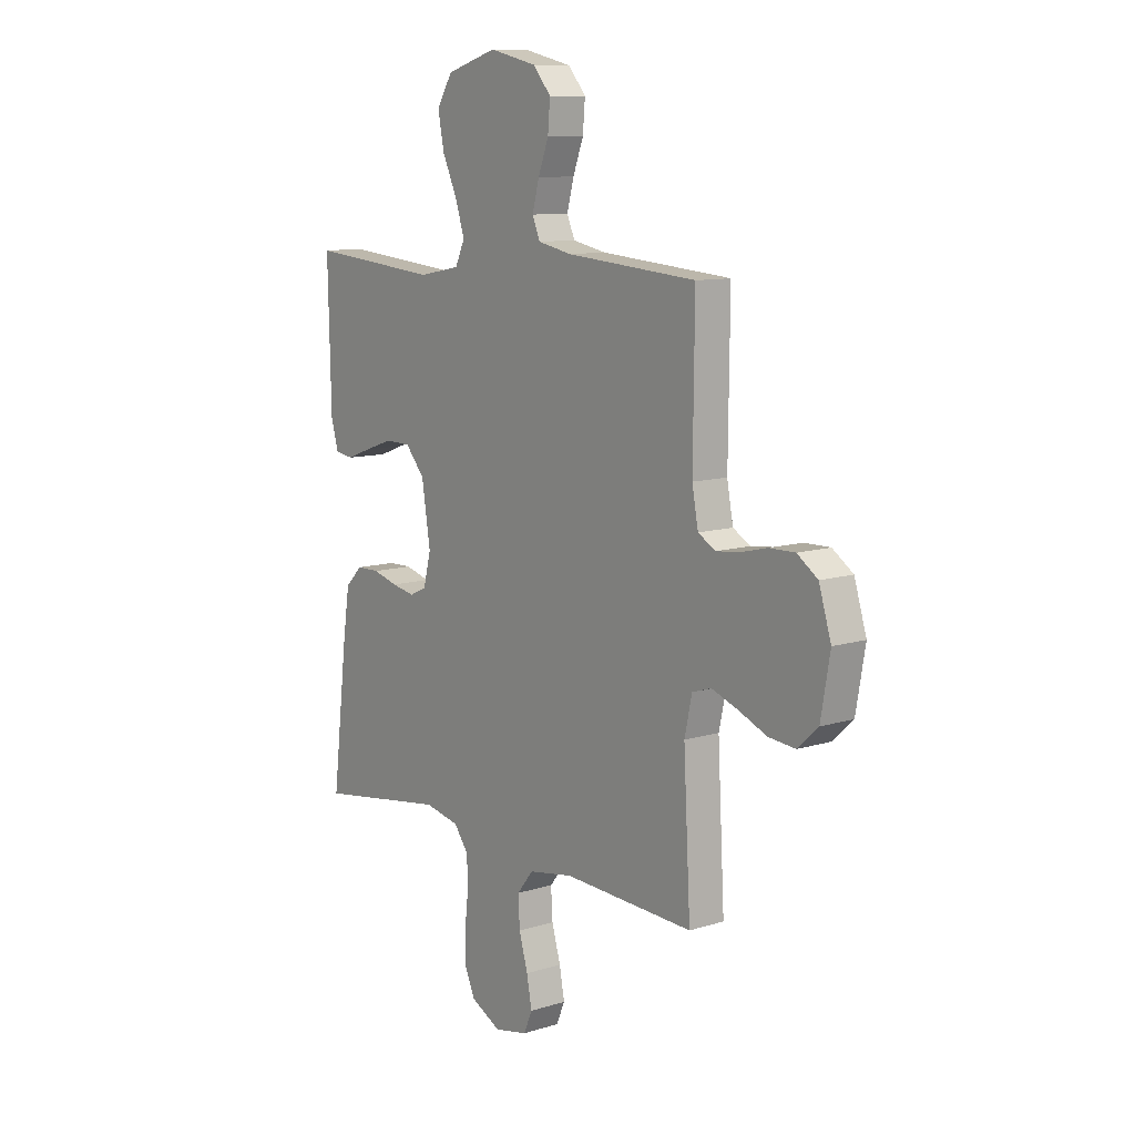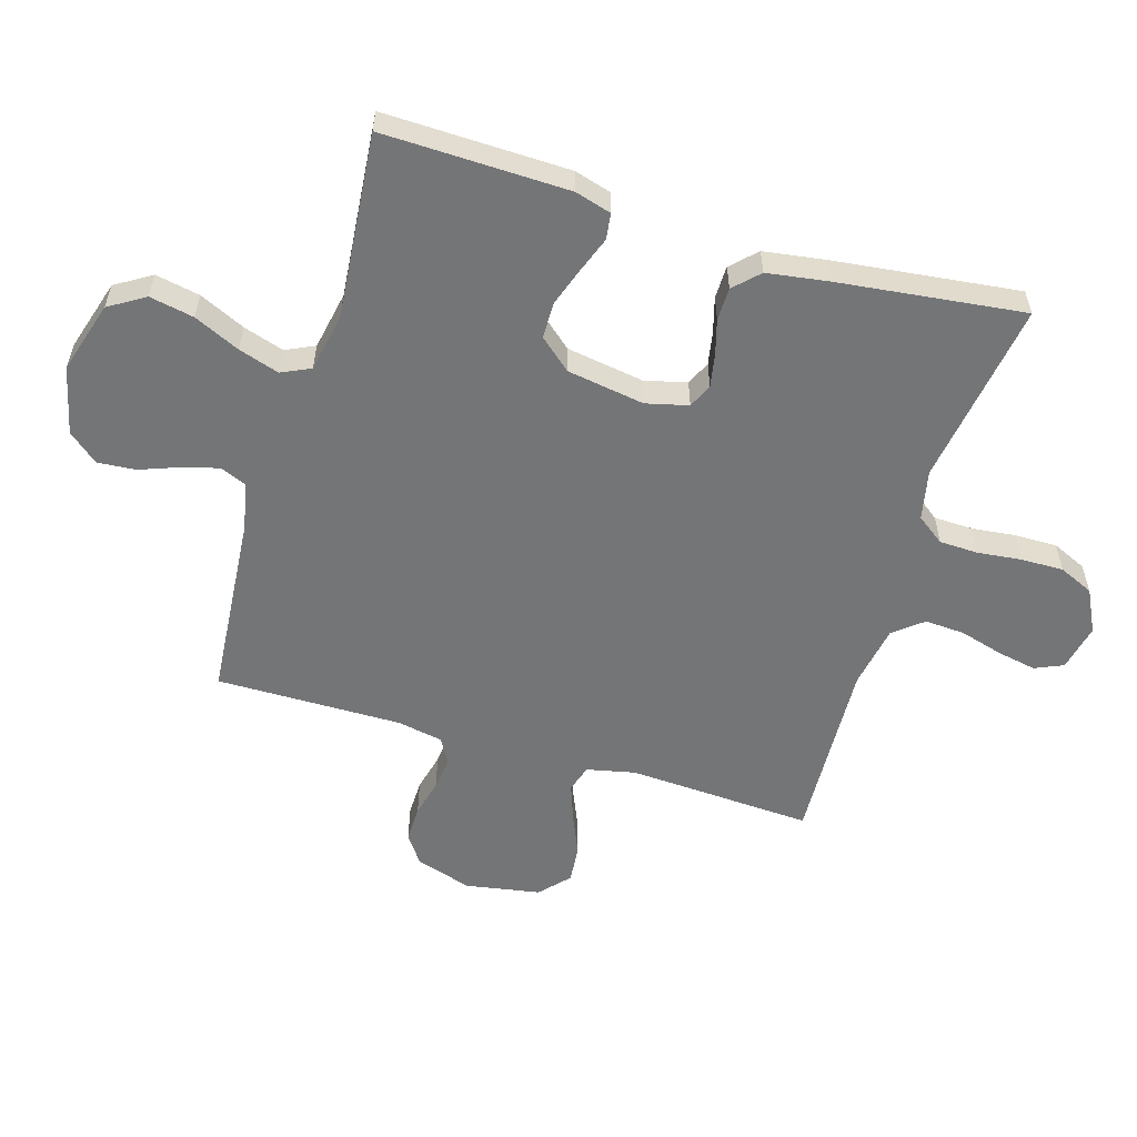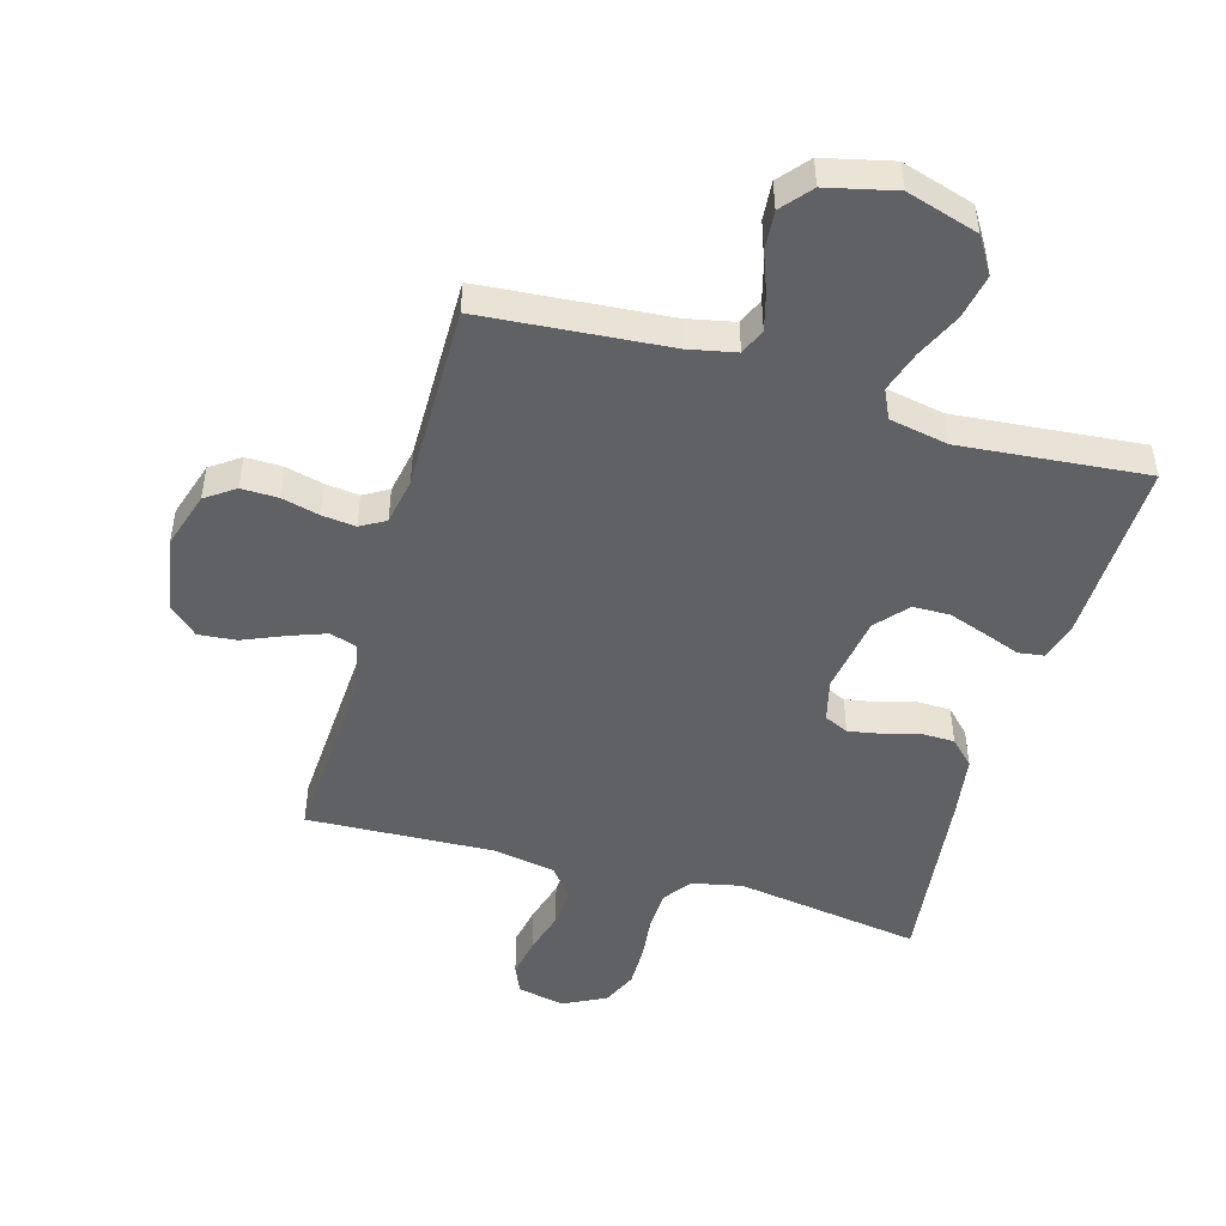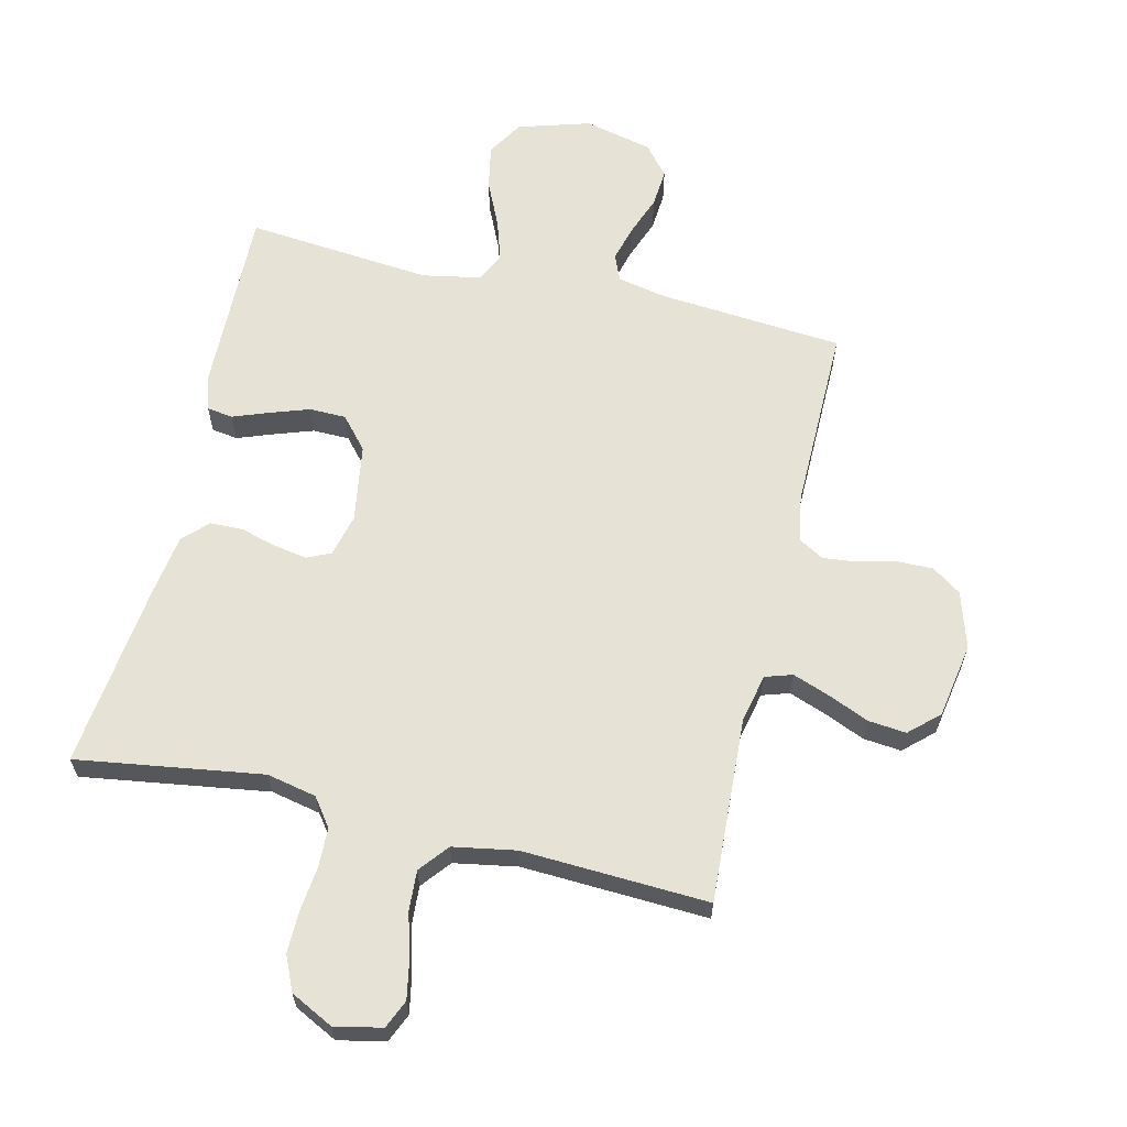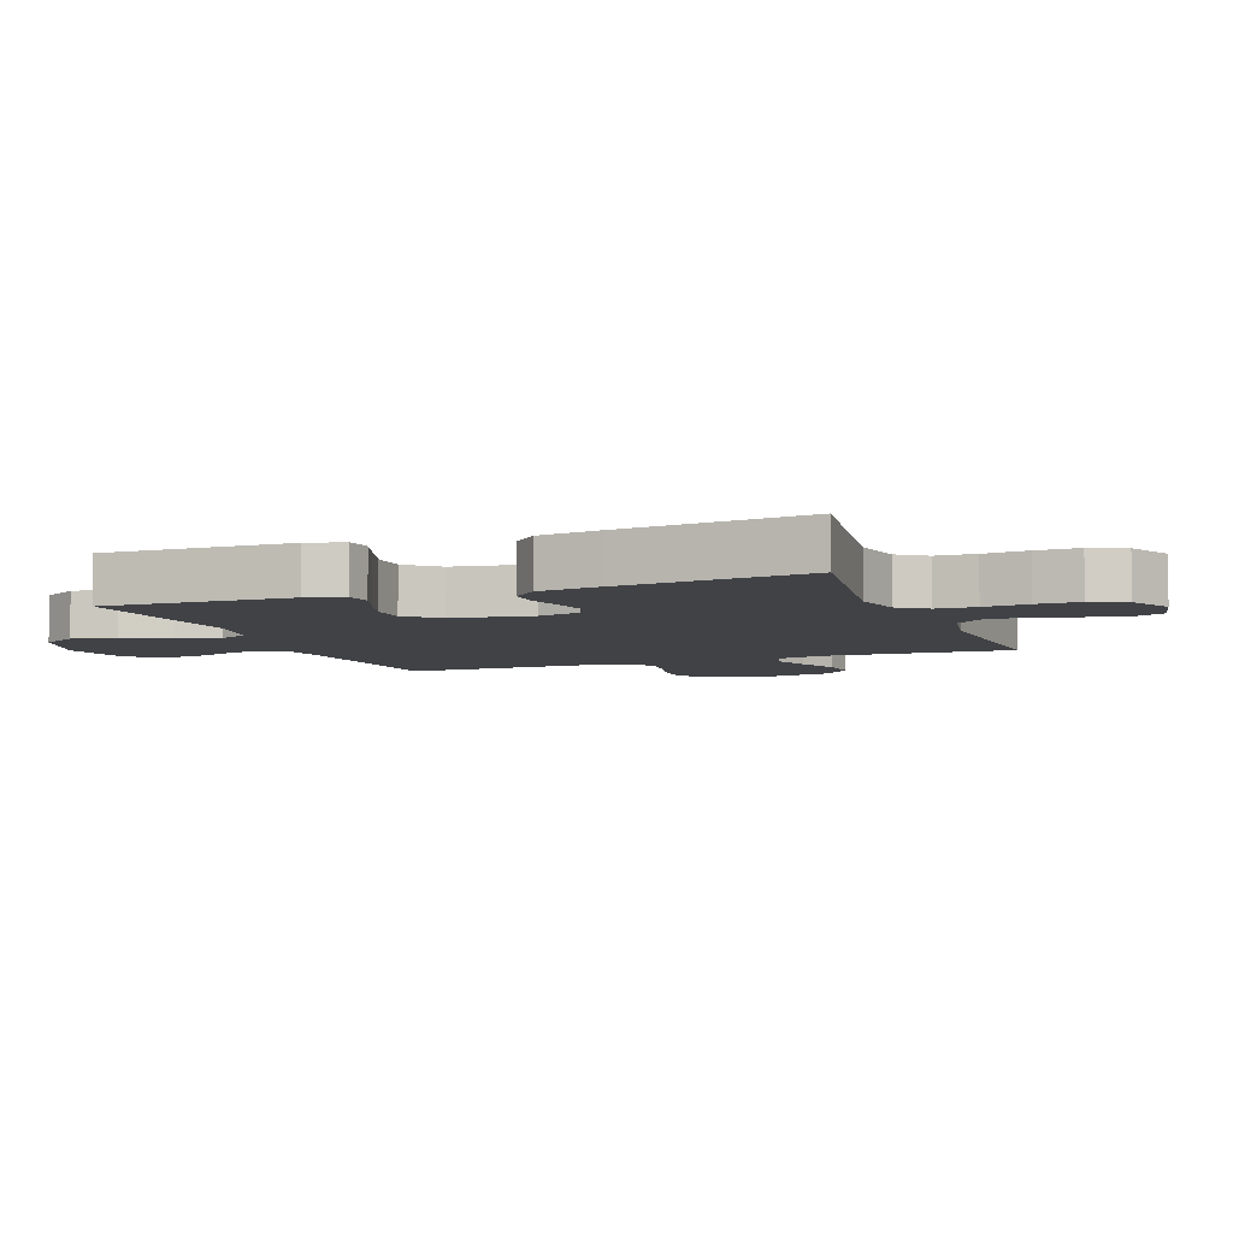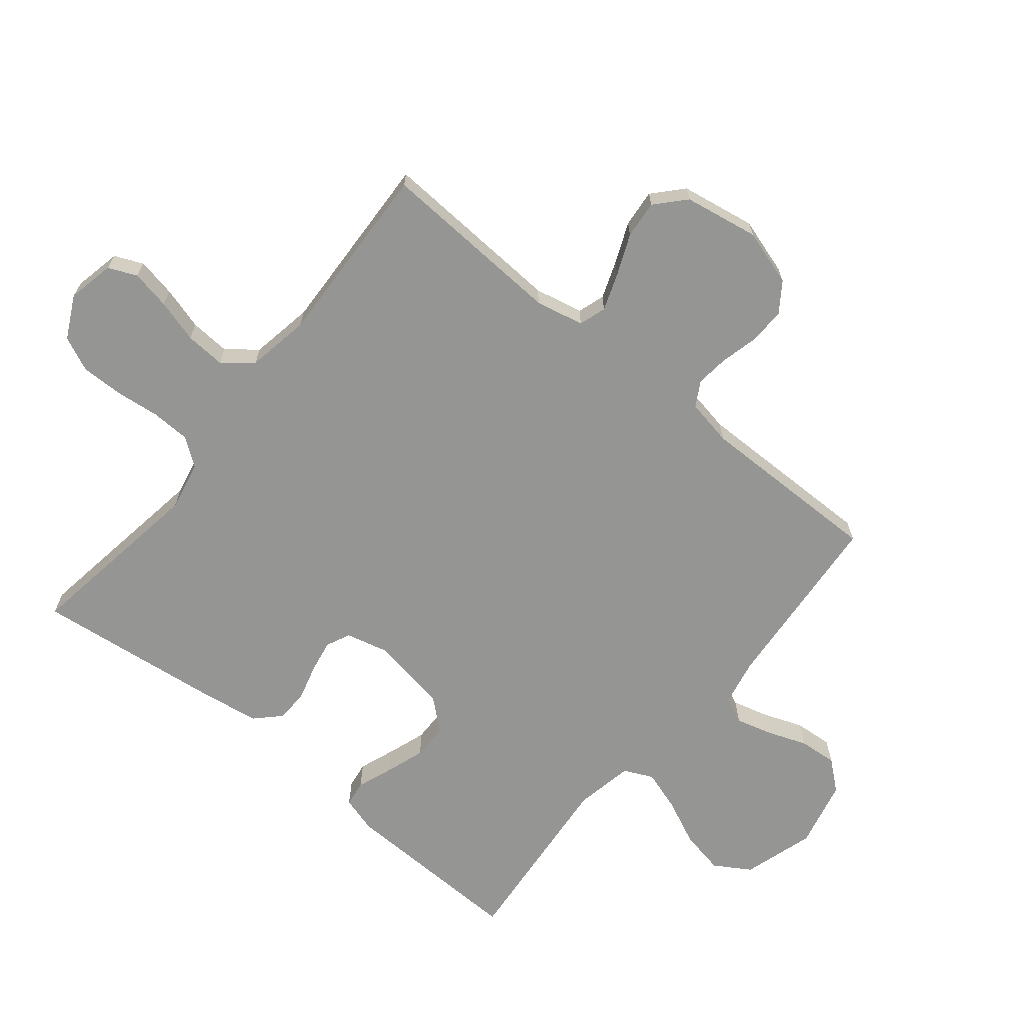
<metadata>
{"format":"obj","ext":"obj","renderer":"f3d","projection":"perspective","resolution":1024,"background":"white","views":[{"elev":10.4,"azim":-128.1,"up":"+Z"},{"elev":-56.4,"azim":73.2,"up":"+Y"},{"elev":-48.4,"azim":-16.1,"up":"+Y"},{"elev":63.0,"azim":-166.7,"up":"+Y"},{"elev":-6.3,"azim":110.7,"up":"+Y"},{"elev":-67.3,"azim":-129.3,"up":"+Y"}]}
</metadata>
<code>
v 0.5 0.07 -0.5
v 0.2 0.07 -0.455
v 0.12 0.07 -0.472
v 0.087 0.07 -0.517
v 0.085 0.07 -0.58
v 0.093 0.07 -0.651
v 0.094 0.07 -0.72
v 0.069 0.07 -0.776
v 0 0.07 -0.811
v -0.076 0.07 -0.795
v -0.096 0.07 -0.749
v -0.084 0.07 -0.686
v -0.064 0.07 -0.616
v -0.06 0.07 -0.551
v -0.098 0.07 -0.504
v -0.2 0.07 -0.486
v -0.5 0.07 -0.5
v -0.484 0.07 -0.2
v -0.501 0.07 -0.122
v -0.545 0.07 -0.108
v -0.605 0.07 -0.13
v -0.671 0.07 -0.158
v -0.732 0.07 -0.164
v -0.779 0.07 -0.121
v -0.8 0.07 0
v -0.772 0.07 0.091
v -0.725 0.07 0.124
v -0.666 0.07 0.123
v -0.605 0.07 0.108
v -0.551 0.07 0.102
v -0.511 0.07 0.125
v -0.497 0.07 0.2
v -0.5 0.07 0.5
v -0.2 0.07 0.525
v -0.123 0.07 0.541
v -0.105 0.07 0.583
v -0.121 0.07 0.642
v -0.145 0.07 0.706
v -0.15 0.07 0.768
v -0.11 0.07 0.816
v 0 0.07 0.842
v 0.116 0.07 0.807
v 0.152 0.07 0.749
v 0.138 0.07 0.677
v 0.104 0.07 0.603
v 0.083 0.07 0.537
v 0.105 0.07 0.49
v 0.2 0.07 0.472
v 0.5 0.07 0.5
v 0.493 0.07 0.2
v 0.476 0.07 0.141
v 0.434 0.07 0.135
v 0.377 0.07 0.156
v 0.313 0.07 0.178
v 0.254 0.07 0.177
v 0.21 0.07 0.126
v 0.19 0.07 0
v 0.207 0.07 -0.068
v 0.246 0.07 -0.086
v 0.3 0.07 -0.076
v 0.357 0.07 -0.06
v 0.41 0.07 -0.061
v 0.449 0.07 -0.1
v 0.464 0.07 -0.2
v 0.5 0 -0.5
v 0.2 0 -0.455
v 0.12 0 -0.472
v 0.087 0 -0.517
v 0.085 0 -0.58
v 0.093 0 -0.651
v 0.094 0 -0.72
v 0.069 0 -0.776
v 0 0 -0.811
v -0.076 0 -0.795
v -0.096 0 -0.749
v -0.084 0 -0.686
v -0.064 0 -0.616
v -0.06 0 -0.551
v -0.098 0 -0.504
v -0.2 0 -0.486
v -0.5 0 -0.5
v -0.484 0 -0.2
v -0.501 0 -0.122
v -0.545 0 -0.108
v -0.605 0 -0.13
v -0.671 0 -0.158
v -0.732 0 -0.164
v -0.779 0 -0.121
v -0.8 0 0
v -0.772 0 0.091
v -0.725 0 0.124
v -0.666 0 0.123
v -0.605 0 0.108
v -0.551 0 0.102
v -0.511 0 0.125
v -0.497 0 0.2
v -0.5 0 0.5
v -0.2 0 0.525
v -0.123 0 0.541
v -0.105 0 0.583
v -0.121 0 0.642
v -0.145 0 0.706
v -0.15 0 0.768
v -0.11 0 0.816
v 0 0 0.842
v 0.116 0 0.807
v 0.152 0 0.749
v 0.138 0 0.677
v 0.104 0 0.603
v 0.083 0 0.537
v 0.105 0 0.49
v 0.2 0 0.472
v 0.5 0 0.5
v 0.493 0 0.2
v 0.476 0 0.141
v 0.434 0 0.135
v 0.377 0 0.156
v 0.313 0 0.178
v 0.254 0 0.177
v 0.21 0 0.126
v 0.19 0 0
v 0.207 0 -0.068
v 0.246 0 -0.086
v 0.3 0 -0.076
v 0.357 0 -0.06
v 0.41 0 -0.061
v 0.449 0 -0.1
v 0.464 0 -0.2
f 64 1 2
f 63 64 2
f 62 63 2
f 61 62 2
f 60 61 2
f 59 60 2 3
f 58 59 3 4
f 57 58 4
f 56 57 4
f 51 52 53
f 50 51 53
f 49 50 53
f 48 49 53
f 47 48 53 54
f 43 44 45
f 42 43 45
f 41 42 45
f 40 41 45
f 39 40 45
f 38 39 45
f 37 38 45
f 36 37 45 46
f 35 36 46 47
f 32 33 34
f 34 35 47
f 32 34 47
f 31 32 47
f 27 28 29
f 26 27 29
f 25 26 29
f 24 25 29
f 23 24 29
f 22 23 29
f 21 22 29
f 20 21 29 30
f 19 20 30 31
f 16 17 18
f 19 31 47
f 18 19 47
f 16 18 47
f 15 16 47
f 11 12 13
f 10 11 13
f 9 10 13
f 8 9 13
f 7 8 13
f 6 7 13
f 5 6 13
f 4 5 13 14
f 14 15 47
f 4 14 47
f 56 4 47
f 47 54 55
f 47 55 56
f 66 65 128
f 66 128 127
f 66 127 126
f 66 126 125
f 66 125 124
f 67 66 124 123
f 68 67 123 122
f 68 122 121
f 68 121 120
f 117 116 115
f 117 115 114
f 117 114 113
f 117 113 112
f 118 117 112 111
f 109 108 107
f 109 107 106
f 109 106 105
f 109 105 104
f 109 104 103
f 109 103 102
f 109 102 101
f 110 109 101 100
f 111 110 100 99
f 98 97 96
f 111 99 98
f 111 98 96
f 111 96 95
f 93 92 91
f 93 91 90
f 93 90 89
f 93 89 88
f 93 88 87
f 93 87 86
f 93 86 85
f 94 93 85 84
f 95 94 84 83
f 82 81 80
f 111 95 83
f 111 83 82
f 111 82 80
f 111 80 79
f 77 76 75
f 77 75 74
f 77 74 73
f 77 73 72
f 77 72 71
f 77 71 70
f 77 70 69
f 78 77 69 68
f 111 79 78
f 111 78 68
f 111 68 120
f 119 118 111
f 120 119 111
f 1 65 66 2
f 2 66 67 3
f 3 67 68 4
f 4 68 69 5
f 5 69 70 6
f 6 70 71 7
f 7 71 72 8
f 8 72 73 9
f 9 73 74 10
f 10 74 75 11
f 11 75 76 12
f 12 76 77 13
f 13 77 78 14
f 14 78 79 15
f 15 79 80 16
f 16 80 81 17
f 17 81 82 18
f 18 82 83 19
f 19 83 84 20
f 20 84 85 21
f 21 85 86 22
f 22 86 87 23
f 23 87 88 24
f 24 88 89 25
f 25 89 90 26
f 26 90 91 27
f 27 91 92 28
f 28 92 93 29
f 29 93 94 30
f 30 94 95 31
f 31 95 96 32
f 32 96 97 33
f 33 97 98 34
f 34 98 99 35
f 35 99 100 36
f 36 100 101 37
f 37 101 102 38
f 38 102 103 39
f 39 103 104 40
f 40 104 105 41
f 41 105 106 42
f 42 106 107 43
f 43 107 108 44
f 44 108 109 45
f 45 109 110 46
f 46 110 111 47
f 47 111 112 48
f 48 112 113 49
f 49 113 114 50
f 50 114 115 51
f 51 115 116 52
f 52 116 117 53
f 53 117 118 54
f 54 118 119 55
f 55 119 120 56
f 56 120 121 57
f 57 121 122 58
f 58 122 123 59
f 59 123 124 60
f 60 124 125 61
f 61 125 126 62
f 62 126 127 63
f 63 127 128 64
f 64 128 65 1

</code>
